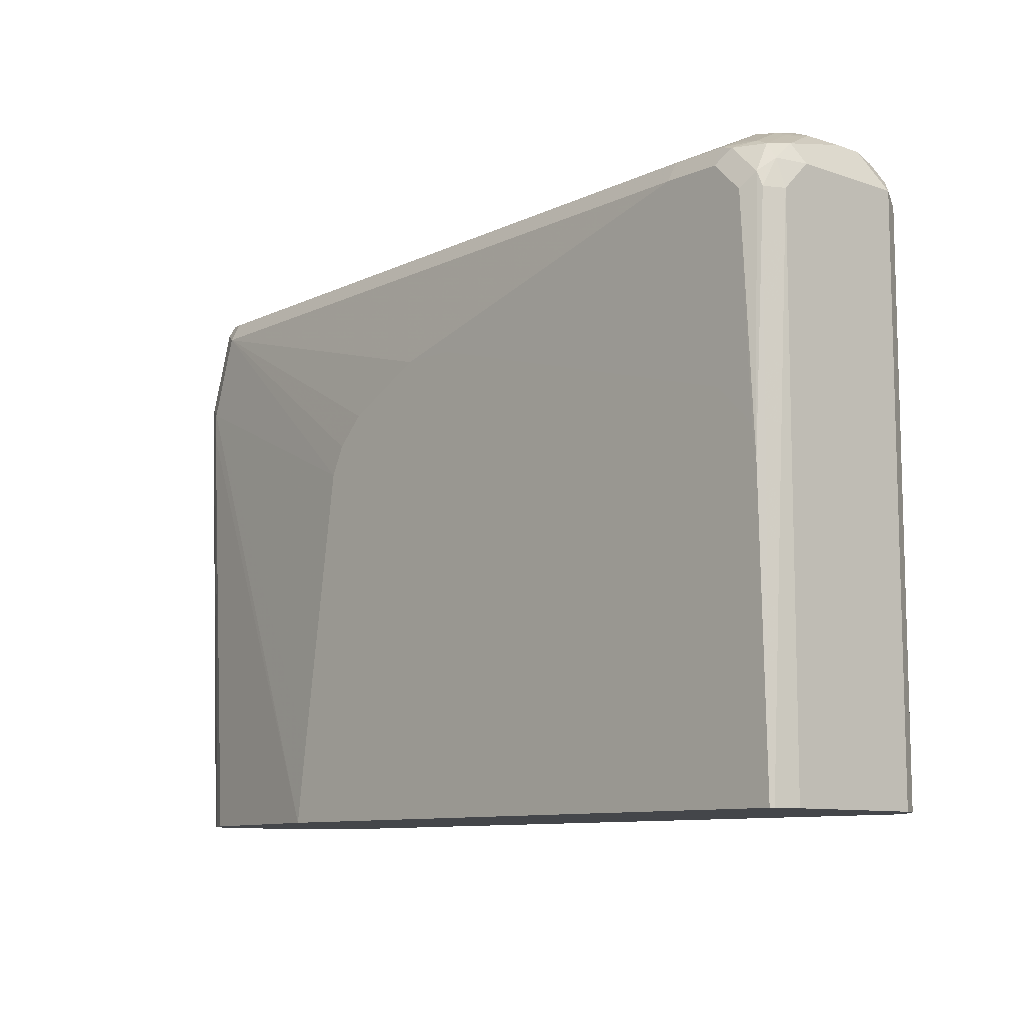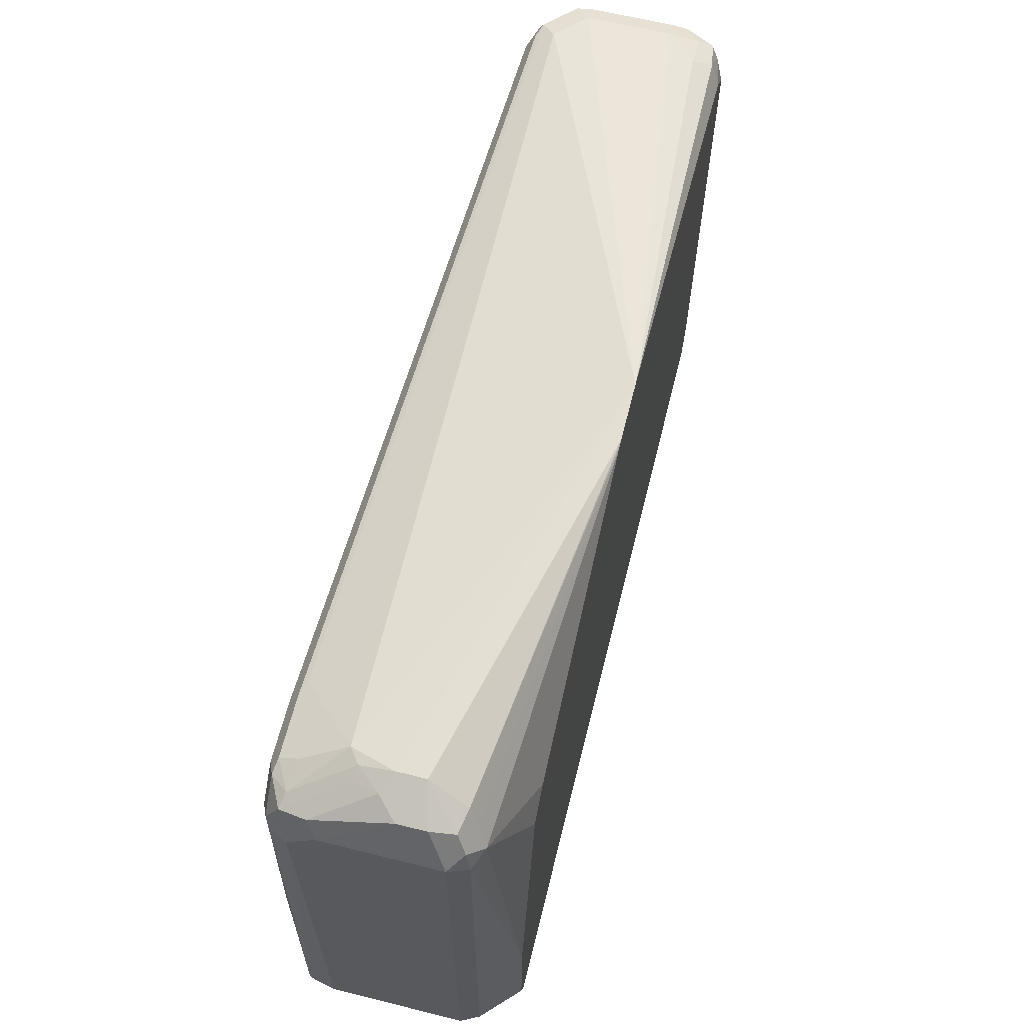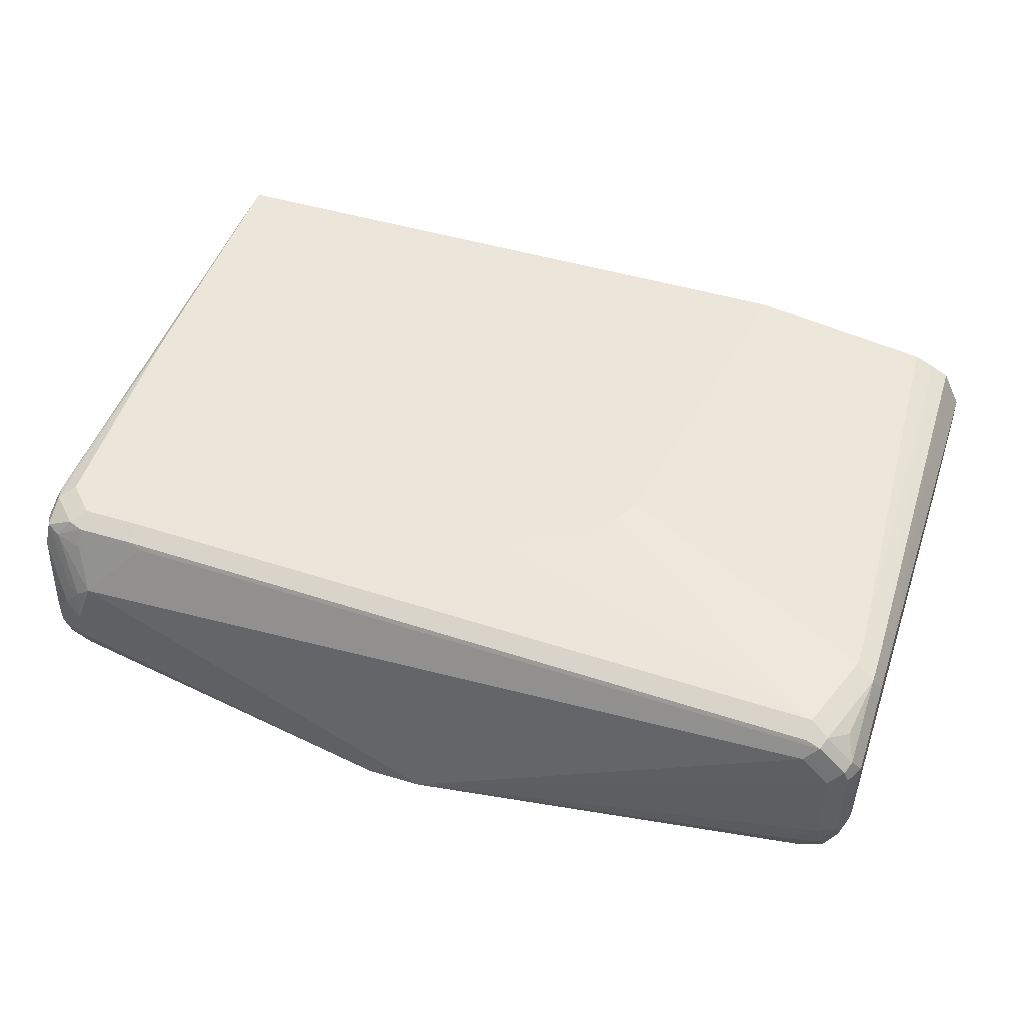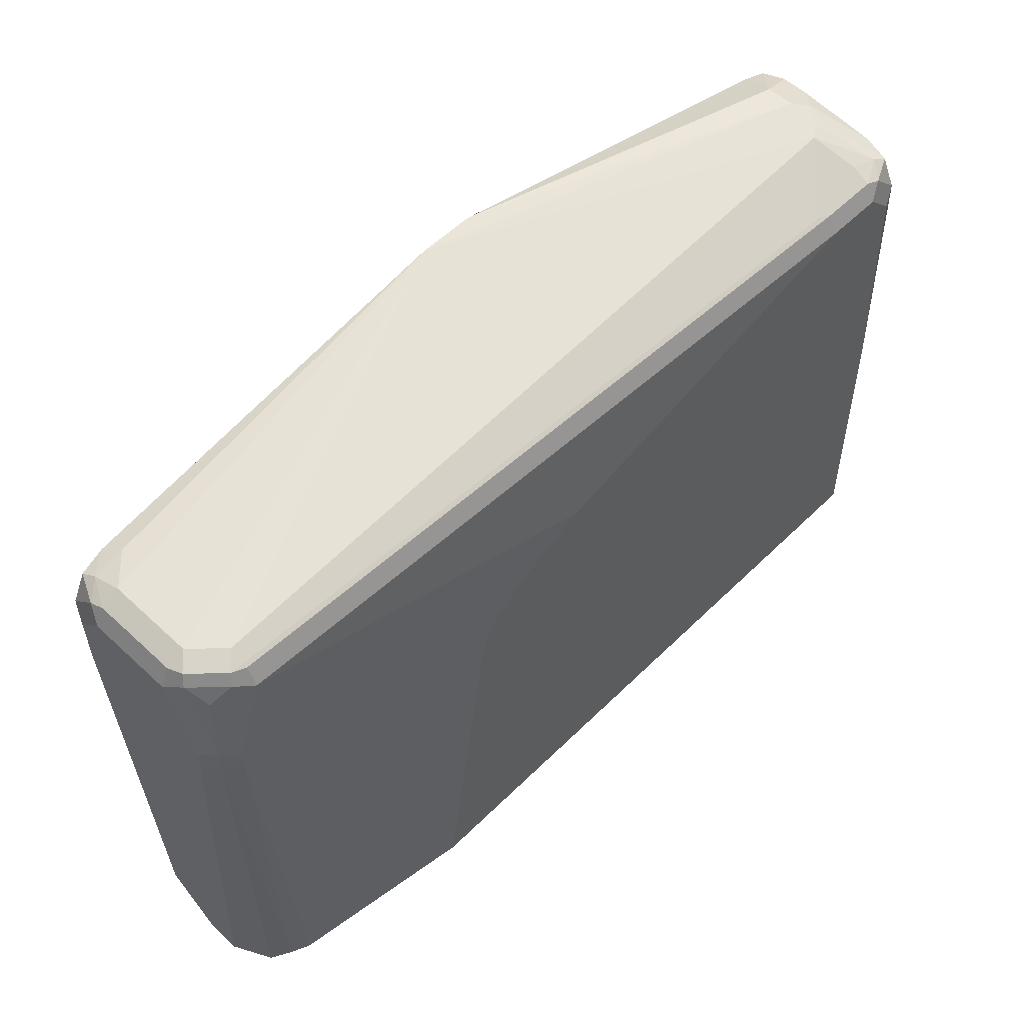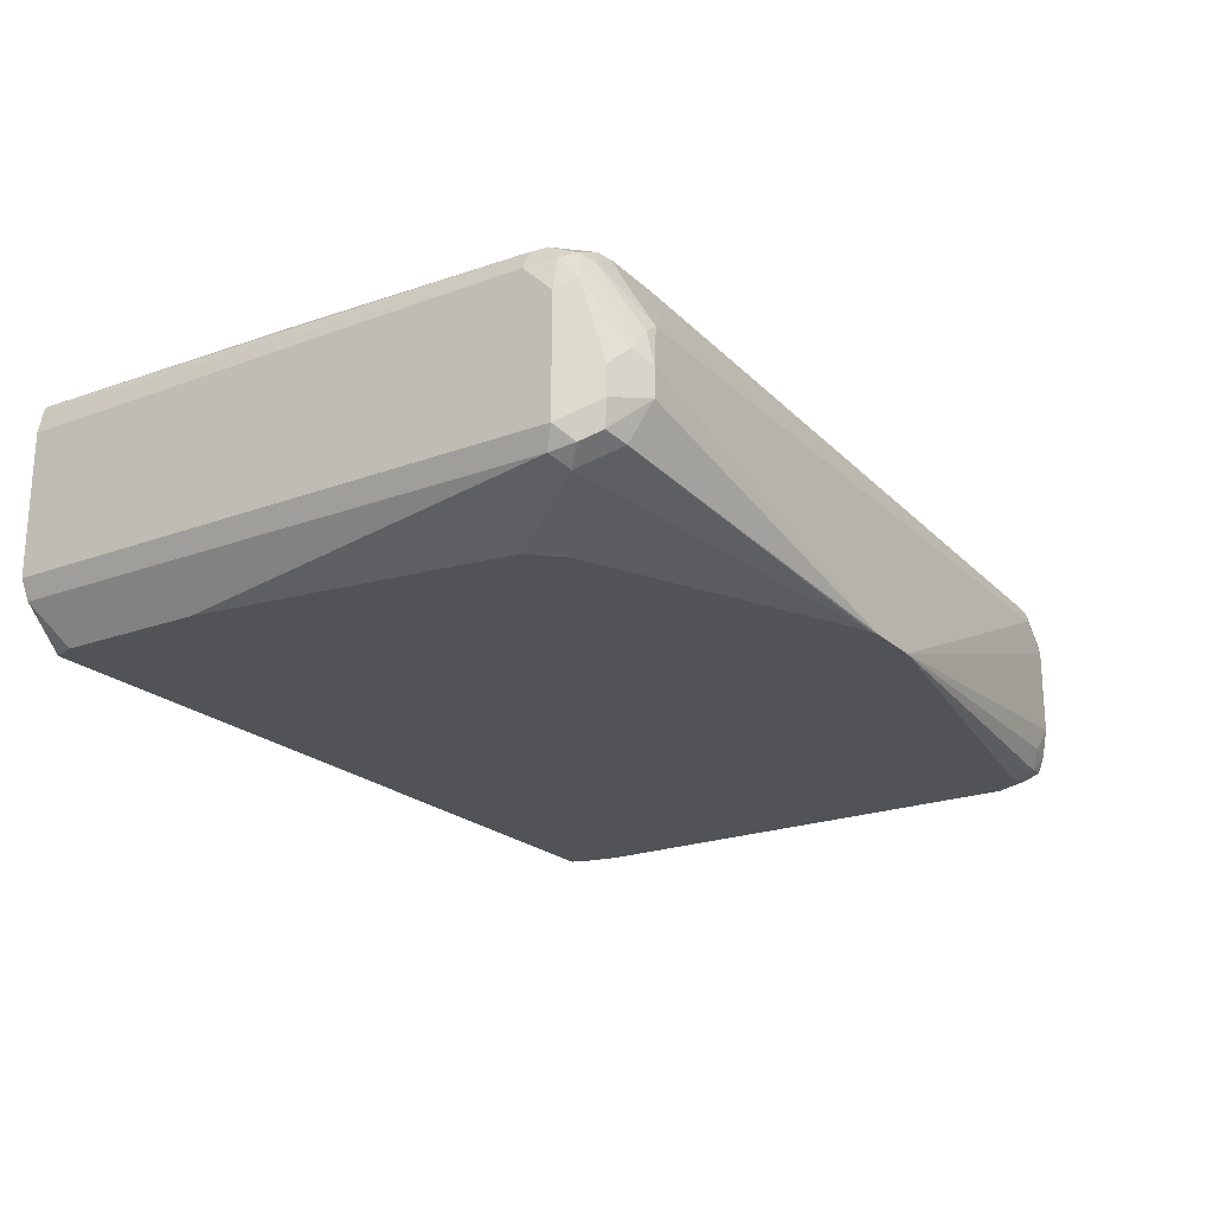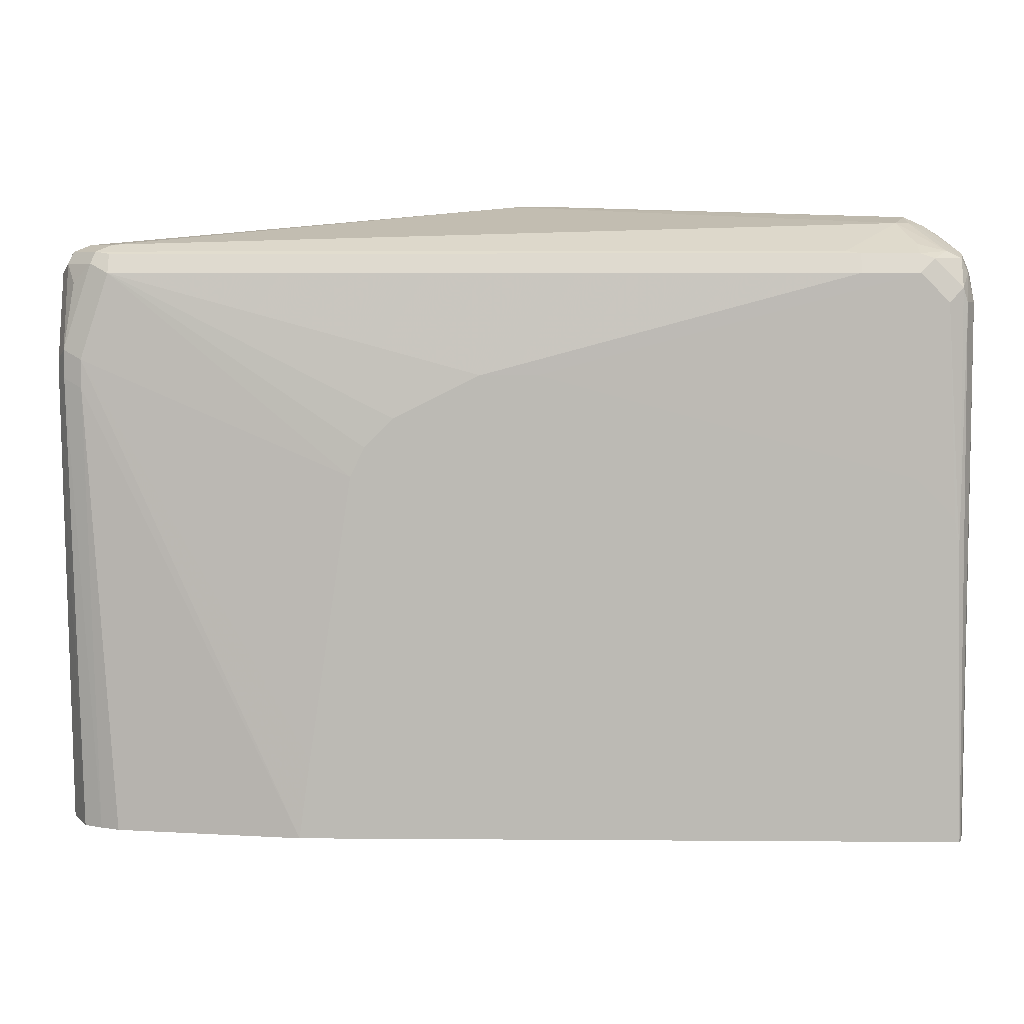
<metadata>
{"format":"obj","ext":"obj","renderer":"f3d","projection":"perspective","resolution":1024,"background":"white","views":[{"elev":-9.8,"azim":-131.5,"up":"+Z"},{"elev":64.0,"azim":-75.9,"up":"+Z"},{"elev":47.1,"azim":18.8,"up":"+Y"},{"elev":55.8,"azim":134.2,"up":"+Z"},{"elev":-21.8,"azim":-57.0,"up":"+Y"},{"elev":6.1,"azim":-178.7,"up":"+Z"}]}
</metadata>
<code>
v 0.3482 -1.42e-06 0.4347
v 0.3482 0.02048 0.7578
v 0.3482 -0.02503 0.4347
v 0.3345 0.02729 0.4347
v 0.3482 0.02048 0.7782
v 0.3413 0.03413 0.7646
v 0.3482 -0.06144 0.4711
v 0.343 -0.04808 0.4347
v 0.321 0.03475 0.4347
v 0.3482 -1.42e-06 0.8397
v 0.3413 0.03413 0.7851
v 0.3276 0.04096 0.7578
v 0.343 -0.064 0.4506
v 0.3482 -0.08192 0.7782
v 0.3276 -0.1025 0.4711
v 0.3379 -0.06655 0.4404
v 0.3267 -0.0865 0.4347
v 0.3072 0.04096 0.4347
v 0.343 -0.07168 0.8499
v 0.3482 -0.06144 0.8397
v 0.3413 0.01365 0.8465
v 0.3379 0.01024 0.8551
v 0.3413 -1.42e-06 0.8534
v 0.3276 0.04096 0.7782
v 0.3208 0.03413 0.8465
v 0.3345 0.02729 0.8329
v 0.1718 0.06171 0.4347
v 0.3235 -0.1025 0.4506
v 0.3231 -0.1025 0.4484
v 0.3214 -0.09731 0.4347
v 0.3265 -0.08705 0.4347
v 0.3482 -0.08192 0.8192
v 0.343 -0.09216 0.8295
v 0.3413 -0.09557 0.7782
v 0.3276 -0.1025 0.5122
v 0.3413 -0.06144 0.8534
v 0.3302 -0.08192 0.8551
v 0.3328 -0.09216 0.8499
v 0.3276 -1.42e-06 0.8602
v 0.3276 -0.06144 0.8602
v 0.3174 0.03072 0.8551
v 0.1638 0.06171 0.4916
v 0.1332 0.06171 0.6963
v 0.3072 0.04096 0.8397
v -0.3018 0.06171 0.4347
v 0.3221 -0.1025 0.4452
v 0.3212 -0.09766 0.4347
v 0.3302 -0.09727 0.8397
v 0.3413 -0.09557 0.8192
v 0.3276 -0.1024 0.8192
v 0.3174 -0.1025 0.553
v 0.3072 -0.08192 0.8602
v 0.314 -0.09557 0.8534
v 0.3072 0.02048 0.8602
v 0.02048 -0.1025 0.891
v 0.3072 0.03413 0.8534
v -0.215 0.0512 0.8551
v -0.256 0.01024 0.8755
v 0.123 0.06171 0.7171
v 0.1025 0.06171 0.7375
v 0.06154 0.06171 0.758
v 0.0412 0.06171 0.7681
v -0.2253 0.06144 0.8397
v -0.3032 0.05887 0.4347
v -0.3018 0.06171 0.4348
v 0.3185 -0.1025 0.4347
v 0.3072 -0.1024 0.8397
v 0.08213 -0.1025 0.8603
v 0.2043 -0.1025 0.7373
v 0.3071 -0.1025 0.5935
v -0.2662 -0.02047 0.8807
v -0.02045 -0.1025 0.891
v 0.04095 -0.1025 0.8852
v -0.2253 0.05461 0.8534
v -0.2662 0.05461 0.8534
v -0.2662 0.04096 0.8602
v -0.2867 0.04351 0.8551
v -0.2662 0.002555 0.8755
v 0.0002726 0.06171 0.7681
v -0.2662 0.06144 0.8397
v -0.3072 0.04096 0.4347
v -0.3072 0.04096 0.8192
v -0.3004 0.05461 0.8192
v -0.2968 0.06171 0.6448
v -0.2708 -0.1025 0.4347
v 0.0514 -0.1025 0.8807
v -0.2799 -0.01367 0.8738
v -0.2662 -0.04096 0.8807
v -0.02642 -0.1025 0.8895
v -0.273 -0.06826 0.867
v -0.2765 0.05631 0.8499
v -0.2969 0.04607 0.8499
v -0.2765 0.005111 0.8704
v -0.008196 0.06171 0.766
v -0.2655 0.06171 0.6956
v -0.2867 0.06171 0.6751
v -0.2867 0.06144 0.8192
v -0.2969 0.05631 0.8295
v -0.3072 -0.06144 0.4347
v -0.3072 0.02048 0.8397
v -0.3021 0.04351 0.8397
v -0.2937 0.06171 0.6658
v -0.2765 -0.1025 0.4506
v -0.3004 -0.07509 0.4347
v -0.3004 0.02729 0.8534
v -0.2935 -0.0273 0.867
v -0.2935 -0.04778 0.867
v -0.2901 -0.06485 0.8636
v -0.04111 -0.1025 0.8807
v -0.2799 -0.07509 0.8534
v -0.2867 -0.08192 0.8397
v -0.2253 -0.1024 0.7987
v -0.3072 -0.06144 0.8397
v -0.2765 -0.1025 0.553
v -0.3004 -0.07509 0.8329
v -0.2969 -0.07168 0.8499
v -0.06164 -0.1025 0.8604
v -0.2458 -0.1024 0.7782
v -0.275 -0.1025 0.559
v -0.06876 -0.1025 0.8507
v -0.2689 -0.1025 0.5709
f 58 77 78
f 58 78 71
f 58 76 77
f 57 74 58
f 58 74 75
f 62 79 80
f 55 73 67
f 55 71 72
f 55 58 71
f 58 75 76
f 62 80 63
f 67 86 68
f 63 75 74
f 64 81 82
f 64 82 65
f 65 82 83
f 65 83 84
f 67 73 86
f 71 78 87
f 71 87 106
f 71 106 107
f 72 88 90
f 54 58 55
f 71 88 72
f 71 107 88
f 63 80 75
f 53 55 67
f 41 74 57
f 50 70 51
f 37 40 52
f 37 52 53
f 72 90 89
f 37 53 38
f 38 53 48
f 39 54 55
f 39 55 40
f 40 55 52
f 41 44 56
f 41 56 74
f 41 57 58
f 41 58 54
f 52 55 53
f 43 59 44
f 44 60 61
f 44 61 62
f 44 62 63
f 44 63 74
f 44 74 56
f 45 64 65
f 48 50 49
f 48 53 67
f 48 67 50
f 50 67 68
f 50 68 69
f 50 69 70
f 44 59 60
f 75 80 91
f 100 105 101
f 75 77 76
f 92 101 105
f 92 105 93
f 96 102 97
f 99 104 115
f 99 115 113
f 100 113 107
f 100 107 106
f 100 106 105
f 103 114 115
f 103 115 104
f 107 113 116
f 107 116 108
f 92 98 101
f 108 116 110
f 110 116 111
f 111 116 115
f 111 115 114
f 111 114 118
f 111 118 112
f 112 118 117
f 113 115 116
f 114 119 118
f 117 118 120
f 118 119 121
f 36 40 37
f 118 121 120
f 109 112 117
f 91 98 92
f 90 108 110
f 89 112 109
f 77 92 93
f 77 93 78
f 77 91 92
f 78 93 87
f 79 94 80
f 80 95 96
f 80 96 97
f 80 97 98
f 80 98 91
f 80 94 95
f 81 99 113
f 81 113 100
f 81 100 82
f 82 100 101
f 82 101 83
f 83 101 98
f 83 98 84
f 84 98 97
f 84 97 102
f 85 103 104
f 87 93 105
f 87 105 106
f 88 107 108
f 88 108 90
f 89 90 110
f 89 110 111
f 89 111 112
f 75 91 77
f 35 50 51
f 46 66 47
f 33 49 34
f 5 21 10
f 6 9 12
f 6 12 24
f 6 24 11
f 7 13 8
f 7 14 15
f 7 15 13
f 8 13 16
f 8 16 17
f 9 18 12
f 10 19 20
f 10 21 22
f 5 11 21
f 10 22 23
f 11 24 44
f 11 44 25
f 11 25 26
f 11 26 21
f 12 18 27
f 12 27 24
f 13 15 28
f 13 28 29
f 13 29 30
f 13 30 31
f 13 31 17
f 13 17 16
f 10 23 19
f 14 32 33
f 4 9 6
f 2 11 5
f 35 49 50
f 1 2 5
f 1 5 10
f 1 10 20
f 1 20 32
f 1 32 14
f 1 7 3
f 1 3 8
f 1 8 17
f 1 17 31
f 1 31 30
f 1 30 47
f 3 7 8
f 1 47 66
f 1 85 104
f 1 104 99
f 1 99 81
f 1 81 64
f 1 64 45
f 1 45 27
f 1 27 18
f 1 18 9
f 1 9 4
f 1 4 2
f 2 4 6
f 2 6 11
f 1 66 85
f 14 33 34
f 1 14 7
f 15 34 49
f 22 39 40
f 22 40 36
f 22 36 23
f 22 41 54
f 22 54 39
f 24 27 42
f 24 42 43
f 24 43 44
f 25 44 41
f 27 45 65
f 27 65 84
f 27 84 102
f 21 41 22
f 27 102 96
f 27 95 94
f 27 94 79
f 27 79 62
f 27 62 61
f 27 61 60
f 27 60 59
f 27 59 43
f 27 43 42
f 30 46 47
f 33 38 48
f 14 34 15
f 33 48 49
f 27 96 95
f 21 25 41
f 29 46 30
f 20 33 32
f 21 26 25
f 15 51 70
f 15 49 35
f 15 69 68
f 15 68 86
f 15 86 73
f 15 73 55
f 15 55 72
f 15 72 89
f 15 89 109
f 15 109 117
f 15 117 120
f 15 120 121
f 15 70 69
f 15 119 114
f 19 38 33
f 15 121 119
f 19 37 38
f 19 36 37
f 19 23 36
f 19 33 20
f 15 35 51
f 15 29 28
f 15 46 29
f 15 66 46
f 15 85 66
f 15 103 85
f 15 114 103

</code>
